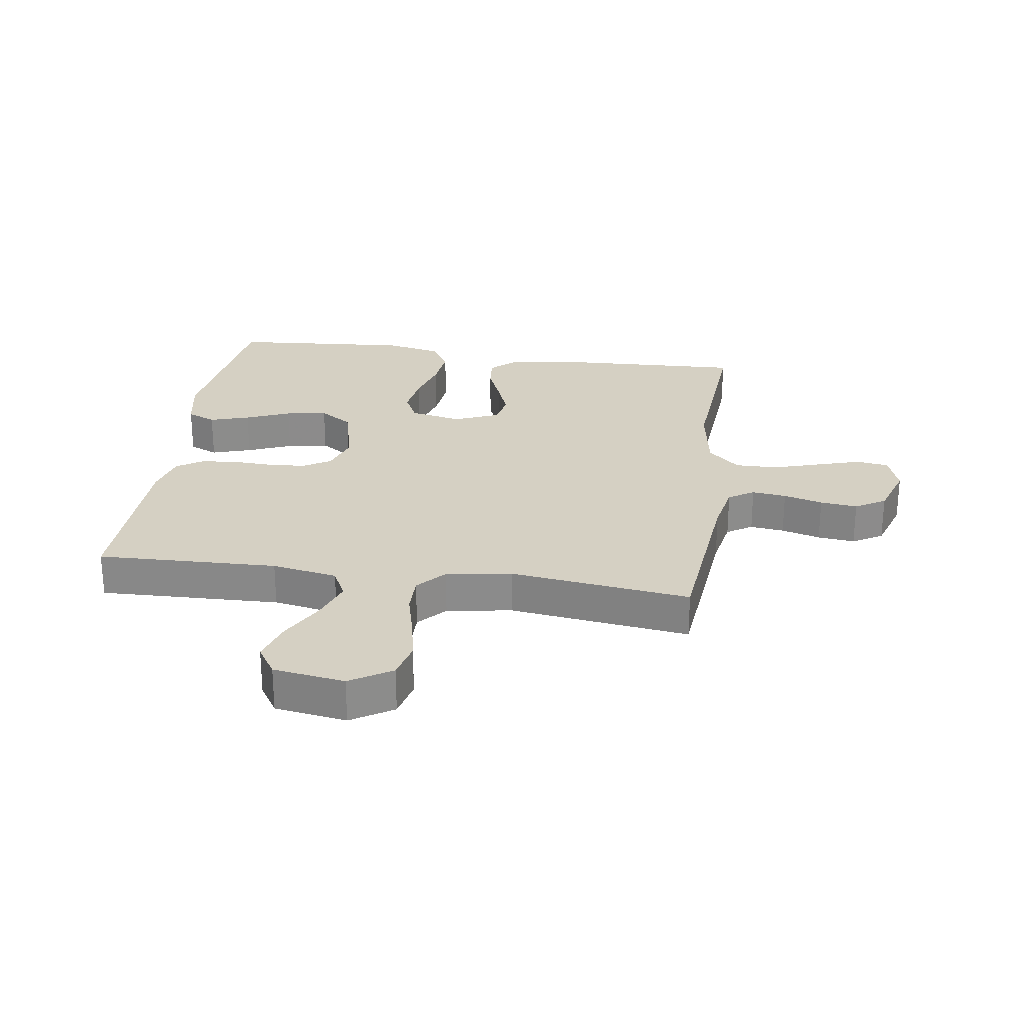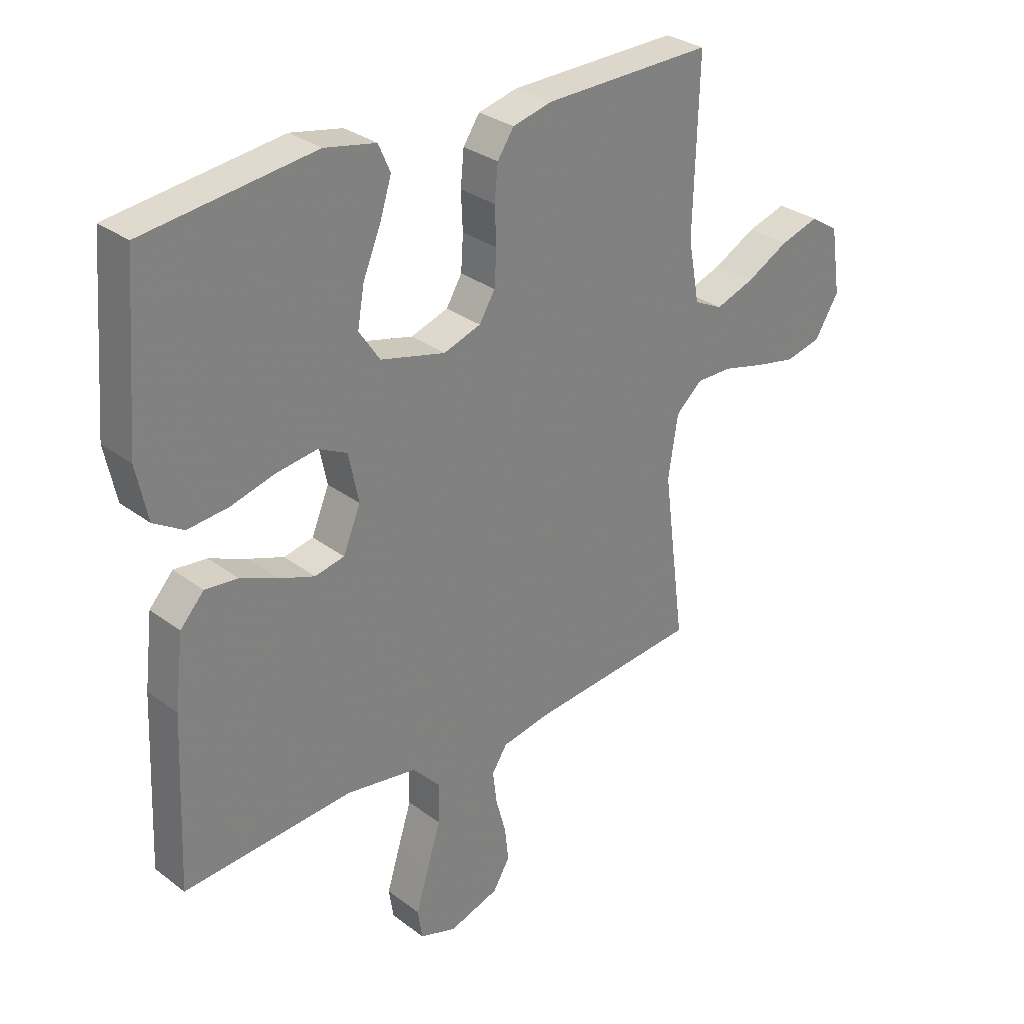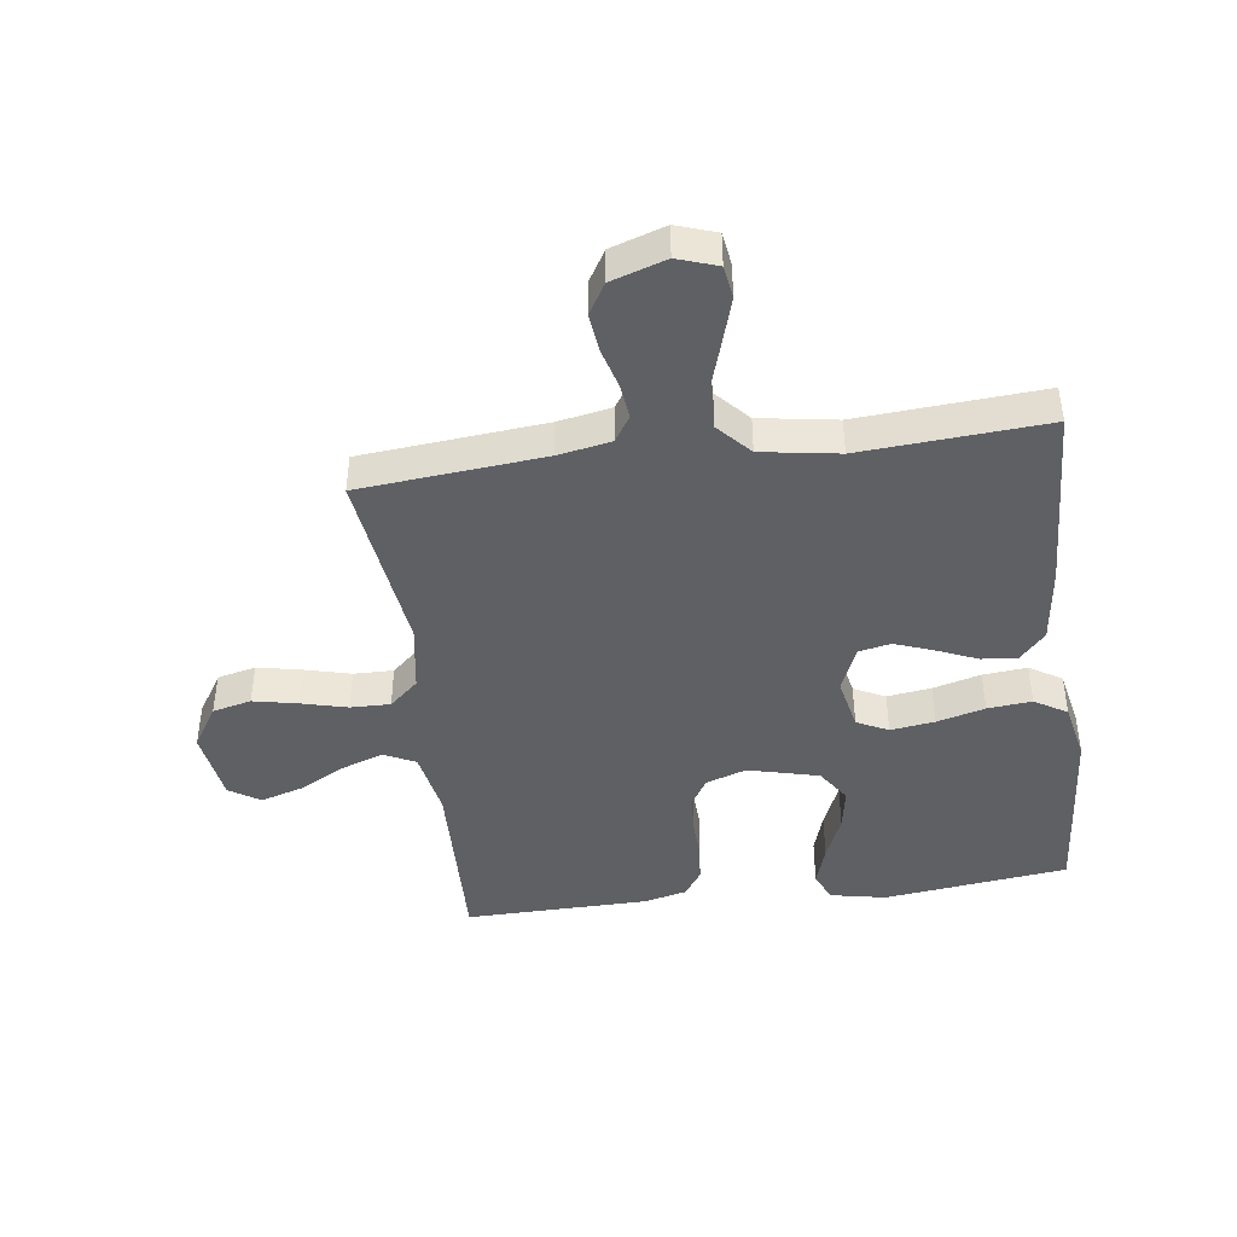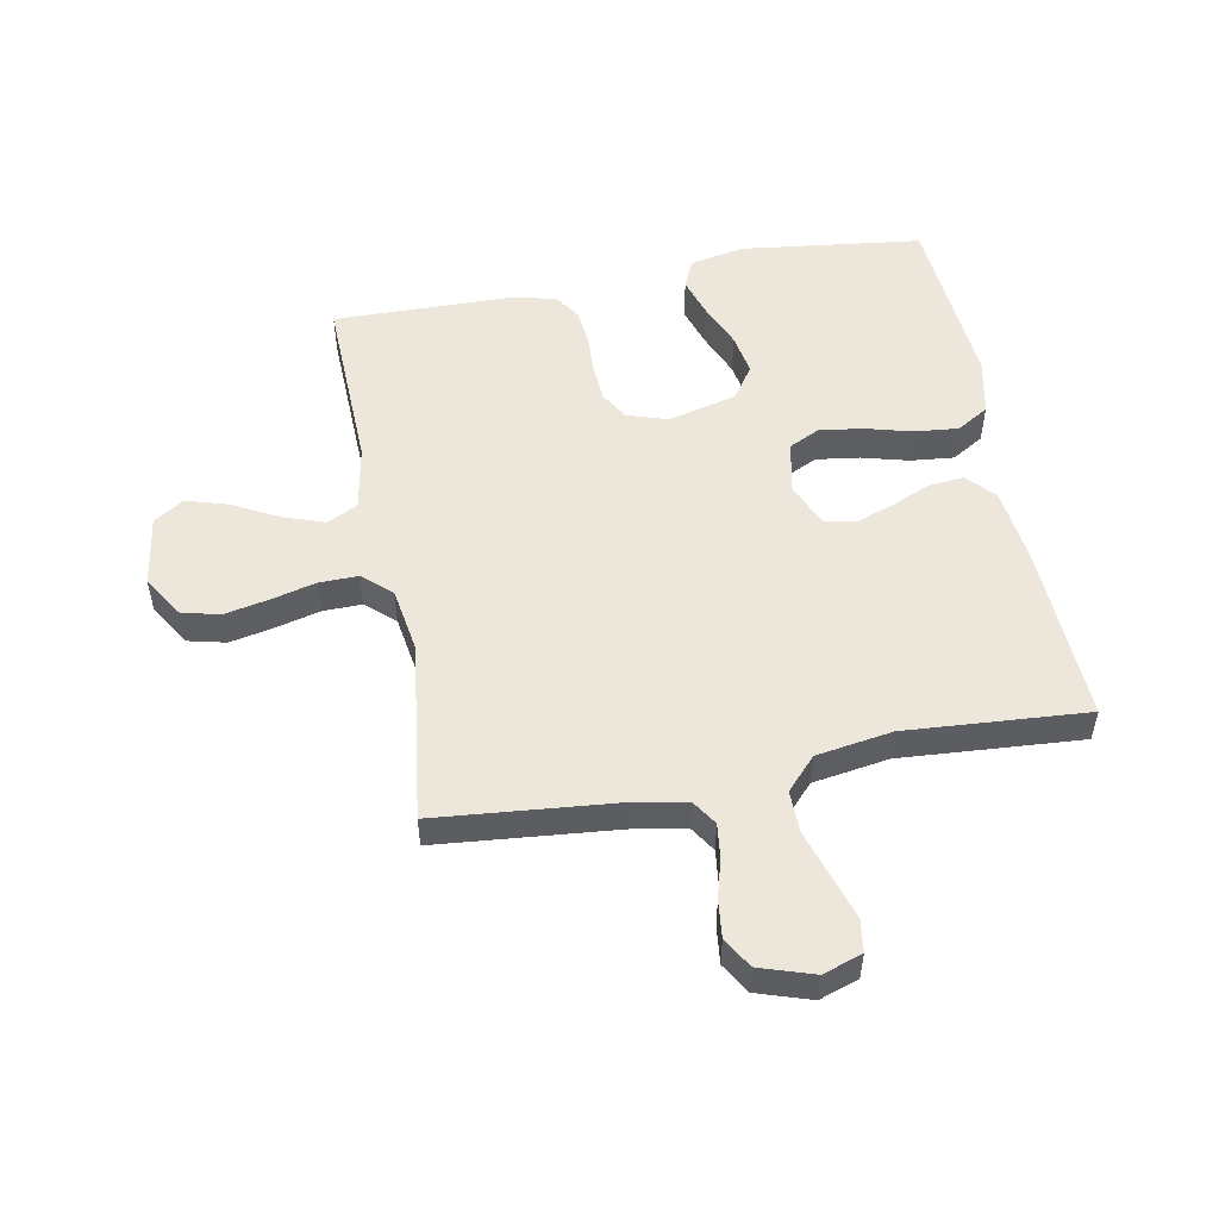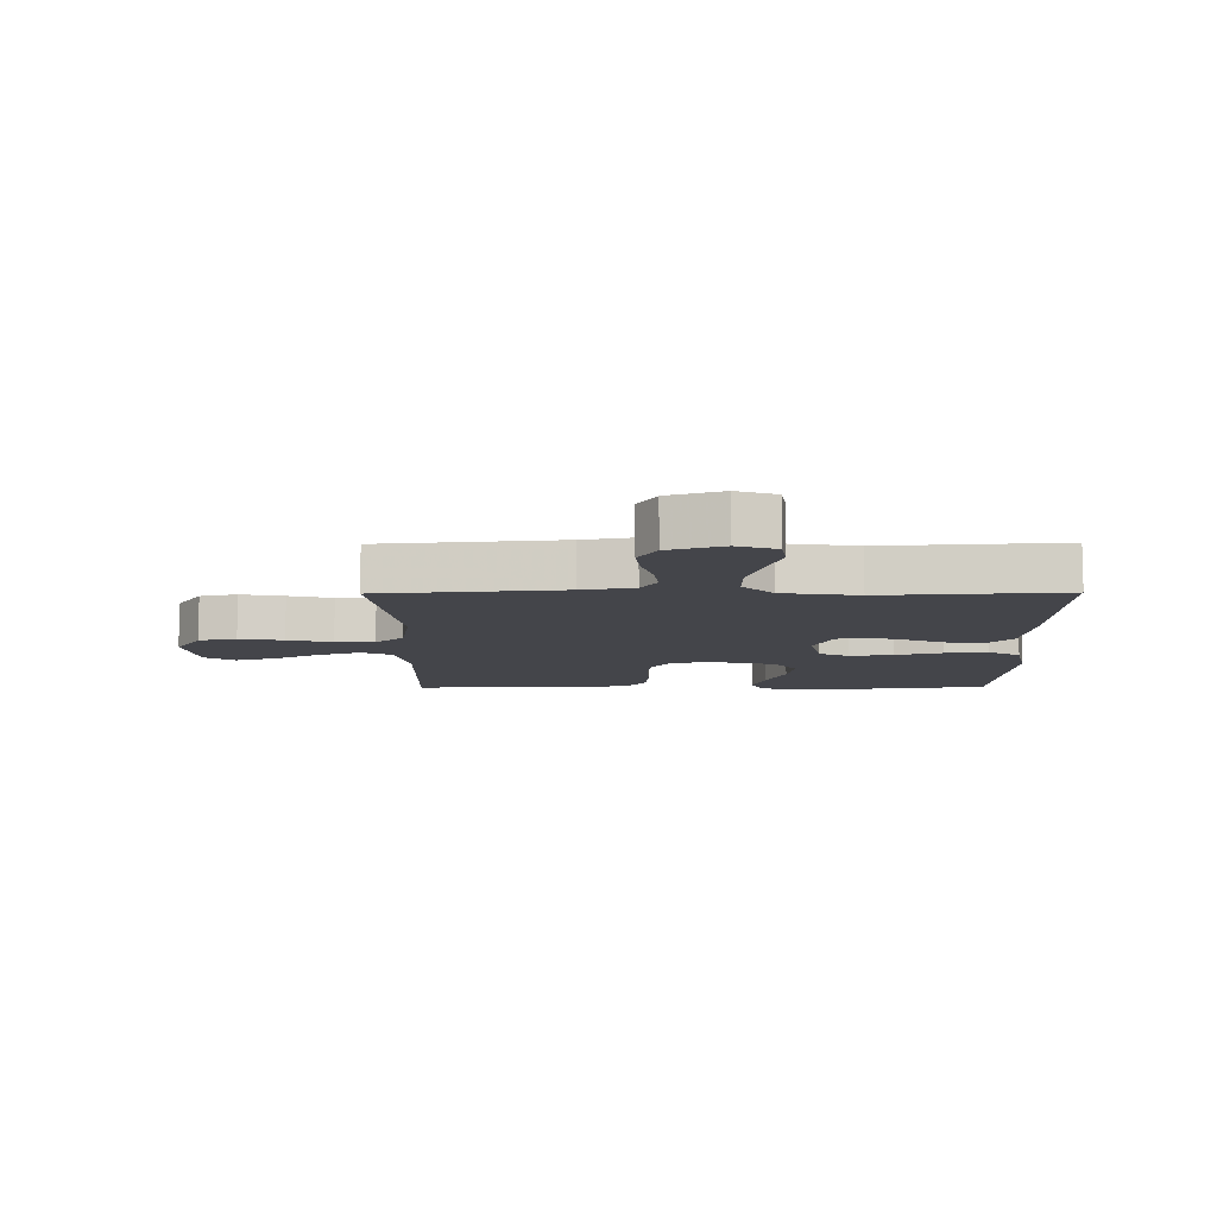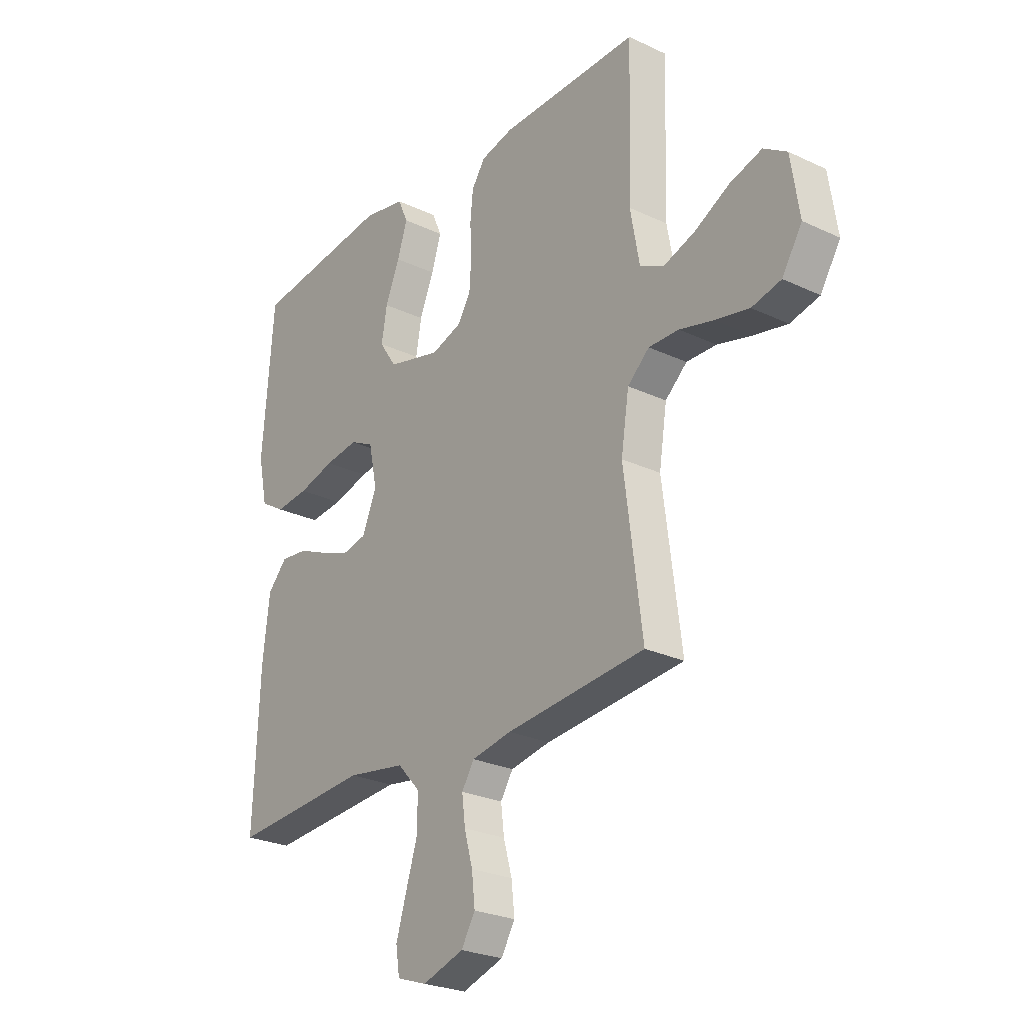
<metadata>
{"format":"obj","ext":"obj","renderer":"f3d","projection":"perspective","resolution":1024,"background":"white","views":[{"elev":26.2,"azim":98.3,"up":"+Y"},{"elev":30.3,"azim":-42.6,"up":"+Z"},{"elev":-43.6,"azim":-172.5,"up":"+Y"},{"elev":52.1,"azim":169.3,"up":"+Y"},{"elev":-9.3,"azim":-179.4,"up":"+Y"},{"elev":-25.7,"azim":52.9,"up":"+Z"}]}
</metadata>
<code>
v -0.5 0.07 -0.5
v -0.487 0.07 -0.2
v -0.472 0.07 -0.074
v -0.43 0.07 -0.028
v -0.372 0.07 -0.034
v -0.306 0.07 -0.062
v -0.243 0.07 -0.085
v -0.191 0.07 -0.074
v -0.16 0.07 0
v -0.178 0.07 0.086
v -0.229 0.07 0.111
v -0.301 0.07 0.101
v -0.379 0.07 0.08
v -0.451 0.07 0.073
v -0.504 0.07 0.105
v -0.524 0.07 0.2
v -0.5 0.07 0.5
v -0.2 0.07 0.537
v -0.109 0.07 0.519
v -0.088 0.07 0.471
v -0.109 0.07 0.405
v -0.14 0.07 0.331
v -0.152 0.07 0.262
v -0.115 0.07 0.207
v 0 0.07 0.178
v 0.066 0.07 0.2
v 0.094 0.07 0.246
v 0.098 0.07 0.308
v 0.095 0.07 0.374
v 0.101 0.07 0.435
v 0.13 0.07 0.478
v 0.2 0.07 0.495
v 0.5 0.07 0.5
v 0.491 0.07 0.2
v 0.511 0.07 0.091
v 0.562 0.07 0.066
v 0.631 0.07 0.09
v 0.706 0.07 0.13
v 0.775 0.07 0.151
v 0.825 0.07 0.119
v 0.843 0.07 0
v 0.8 0.07 -0.069
v 0.737 0.07 -0.084
v 0.664 0.07 -0.069
v 0.59 0.07 -0.05
v 0.525 0.07 -0.049
v 0.478 0.07 -0.091
v 0.461 0.07 -0.2
v 0.5 0.07 -0.5
v 0.2 0.07 -0.528
v 0.114 0.07 -0.544
v 0.087 0.07 -0.586
v 0.094 0.07 -0.643
v 0.112 0.07 -0.708
v 0.119 0.07 -0.77
v 0.089 0.07 -0.82
v 0 0.07 -0.849
v -0.065 0.07 -0.827
v -0.073 0.07 -0.774
v -0.051 0.07 -0.702
v -0.026 0.07 -0.623
v -0.025 0.07 -0.552
v -0.074 0.07 -0.499
v -0.2 0.07 -0.479
v -0.5 0 -0.5
v -0.487 0 -0.2
v -0.472 0 -0.074
v -0.43 0 -0.028
v -0.372 0 -0.034
v -0.306 0 -0.062
v -0.243 0 -0.085
v -0.191 0 -0.074
v -0.16 0 0
v -0.178 0 0.086
v -0.229 0 0.111
v -0.301 0 0.101
v -0.379 0 0.08
v -0.451 0 0.073
v -0.504 0 0.105
v -0.524 0 0.2
v -0.5 0 0.5
v -0.2 0 0.537
v -0.109 0 0.519
v -0.088 0 0.471
v -0.109 0 0.405
v -0.14 0 0.331
v -0.152 0 0.262
v -0.115 0 0.207
v 0 0 0.178
v 0.066 0 0.2
v 0.094 0 0.246
v 0.098 0 0.308
v 0.095 0 0.374
v 0.101 0 0.435
v 0.13 0 0.478
v 0.2 0 0.495
v 0.5 0 0.5
v 0.491 0 0.2
v 0.511 0 0.091
v 0.562 0 0.066
v 0.631 0 0.09
v 0.706 0 0.13
v 0.775 0 0.151
v 0.825 0 0.119
v 0.843 0 0
v 0.8 0 -0.069
v 0.737 0 -0.084
v 0.664 0 -0.069
v 0.59 0 -0.05
v 0.525 0 -0.049
v 0.478 0 -0.091
v 0.461 0 -0.2
v 0.5 0 -0.5
v 0.2 0 -0.528
v 0.114 0 -0.544
v 0.087 0 -0.586
v 0.094 0 -0.643
v 0.112 0 -0.708
v 0.119 0 -0.77
v 0.089 0 -0.82
v 0 0 -0.849
v -0.065 0 -0.827
v -0.073 0 -0.774
v -0.051 0 -0.702
v -0.026 0 -0.623
v -0.025 0 -0.552
v -0.074 0 -0.499
v -0.2 0 -0.479
f 58 59 60 61
f 56 57 58 61
f 56 61 62
f 53 54 55 56
f 52 53 56 62
f 51 52 62 63
f 48 49 50
f 47 48 50 51
f 42 43 44 45
f 40 41 42 45
f 40 45 46
f 37 38 39 40
f 36 37 40 46
f 35 36 46 47
f 31 32 33 34
f 28 29 30 31
f 27 28 31 34
f 26 27 34 35
f 19 20 21 22
f 19 22 23
f 18 19 23
f 17 18 23
f 16 17 23 24
f 12 13 14 15
f 11 12 15 16
f 3 4 5 6
f 3 6 7
f 64 1 2 3
f 63 64 3 7
f 25 26 35 47
f 11 16 24 25
f 10 11 25 47
f 9 10 47 51
f 51 63 7 8
f 8 9 51
f 125 124 123 122
f 125 122 121 120
f 126 125 120
f 120 119 118 117
f 126 120 117 116
f 127 126 116 115
f 114 113 112
f 115 114 112 111
f 109 108 107 106
f 109 106 105 104
f 110 109 104
f 104 103 102 101
f 110 104 101 100
f 111 110 100 99
f 98 97 96 95
f 95 94 93 92
f 98 95 92 91
f 99 98 91 90
f 86 85 84 83
f 87 86 83
f 87 83 82
f 87 82 81
f 88 87 81 80
f 79 78 77 76
f 80 79 76 75
f 70 69 68 67
f 71 70 67
f 67 66 65 128
f 71 67 128 127
f 111 99 90 89
f 89 88 80 75
f 111 89 75 74
f 115 111 74 73
f 72 71 127 115
f 115 73 72
f 1 65 66 2
f 2 66 67 3
f 3 67 68 4
f 4 68 69 5
f 5 69 70 6
f 6 70 71 7
f 7 71 72 8
f 8 72 73 9
f 9 73 74 10
f 10 74 75 11
f 11 75 76 12
f 12 76 77 13
f 13 77 78 14
f 14 78 79 15
f 15 79 80 16
f 16 80 81 17
f 17 81 82 18
f 18 82 83 19
f 19 83 84 20
f 20 84 85 21
f 21 85 86 22
f 22 86 87 23
f 23 87 88 24
f 24 88 89 25
f 25 89 90 26
f 26 90 91 27
f 27 91 92 28
f 28 92 93 29
f 29 93 94 30
f 30 94 95 31
f 31 95 96 32
f 32 96 97 33
f 33 97 98 34
f 34 98 99 35
f 35 99 100 36
f 36 100 101 37
f 37 101 102 38
f 38 102 103 39
f 39 103 104 40
f 40 104 105 41
f 41 105 106 42
f 42 106 107 43
f 43 107 108 44
f 44 108 109 45
f 45 109 110 46
f 46 110 111 47
f 47 111 112 48
f 48 112 113 49
f 49 113 114 50
f 50 114 115 51
f 51 115 116 52
f 52 116 117 53
f 53 117 118 54
f 54 118 119 55
f 55 119 120 56
f 56 120 121 57
f 57 121 122 58
f 58 122 123 59
f 59 123 124 60
f 60 124 125 61
f 61 125 126 62
f 62 126 127 63
f 63 127 128 64
f 64 128 65 1

</code>
